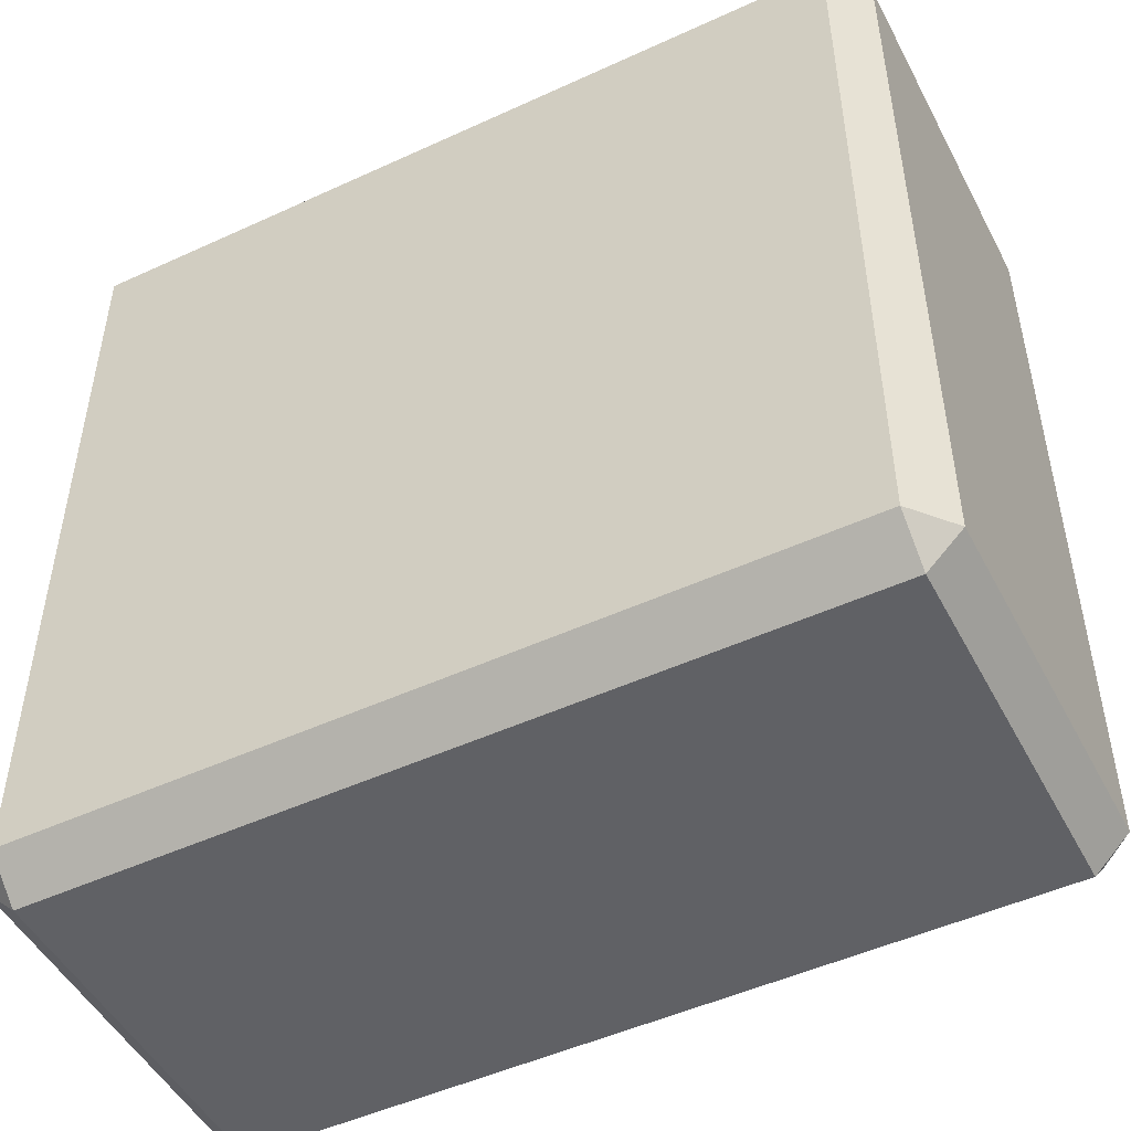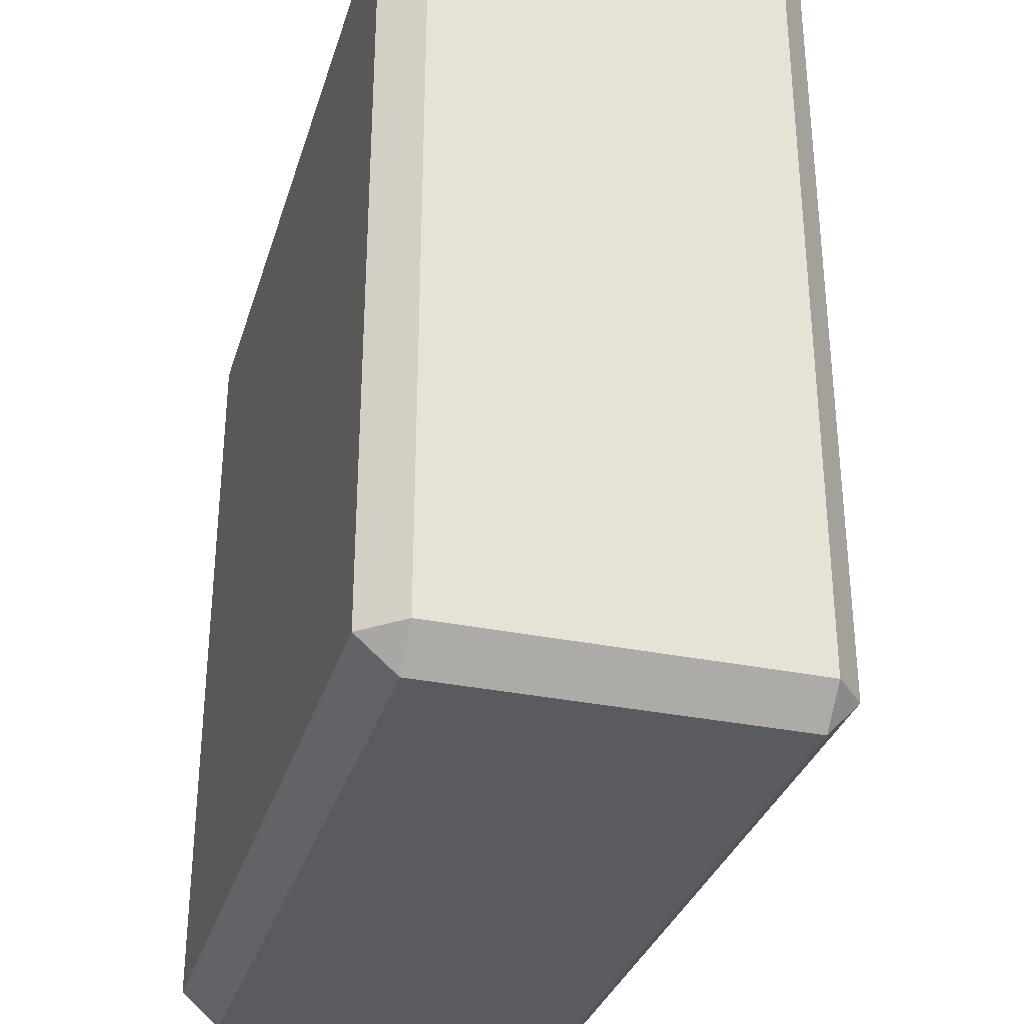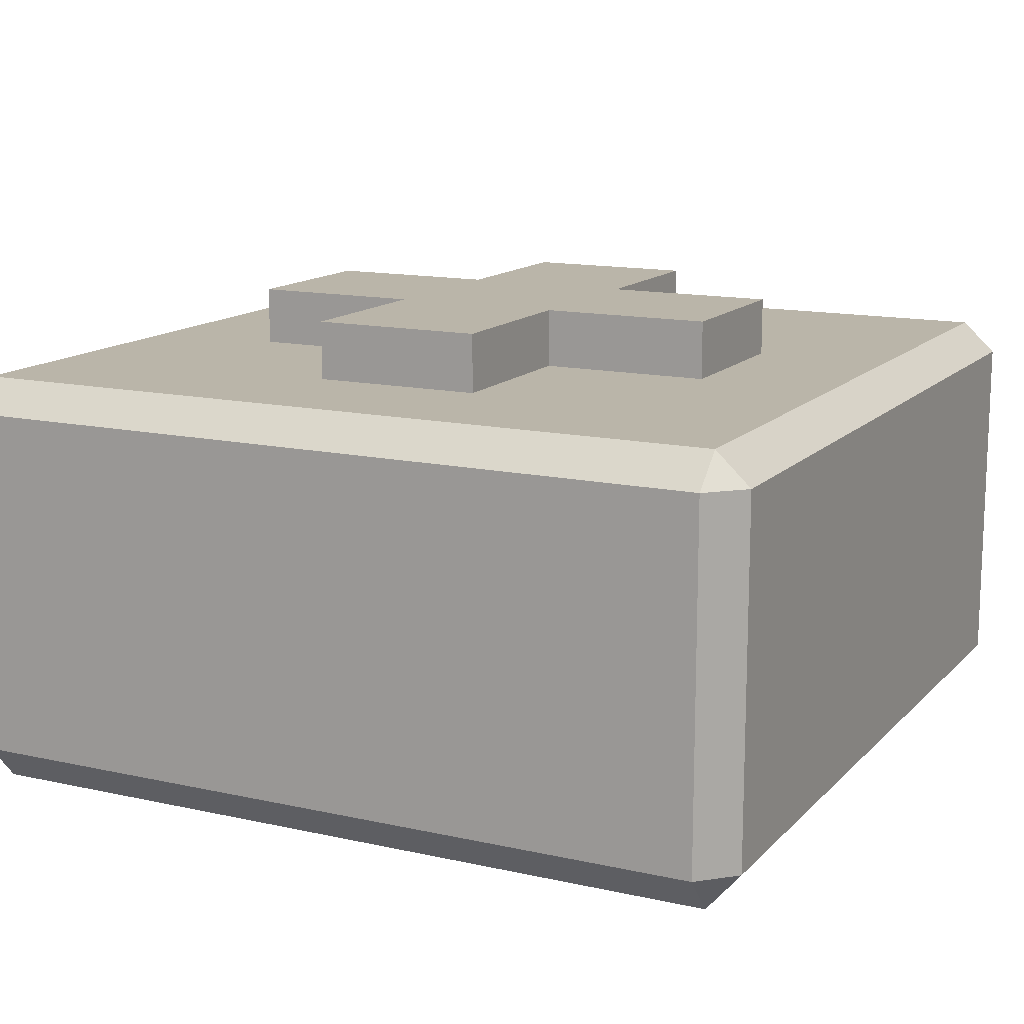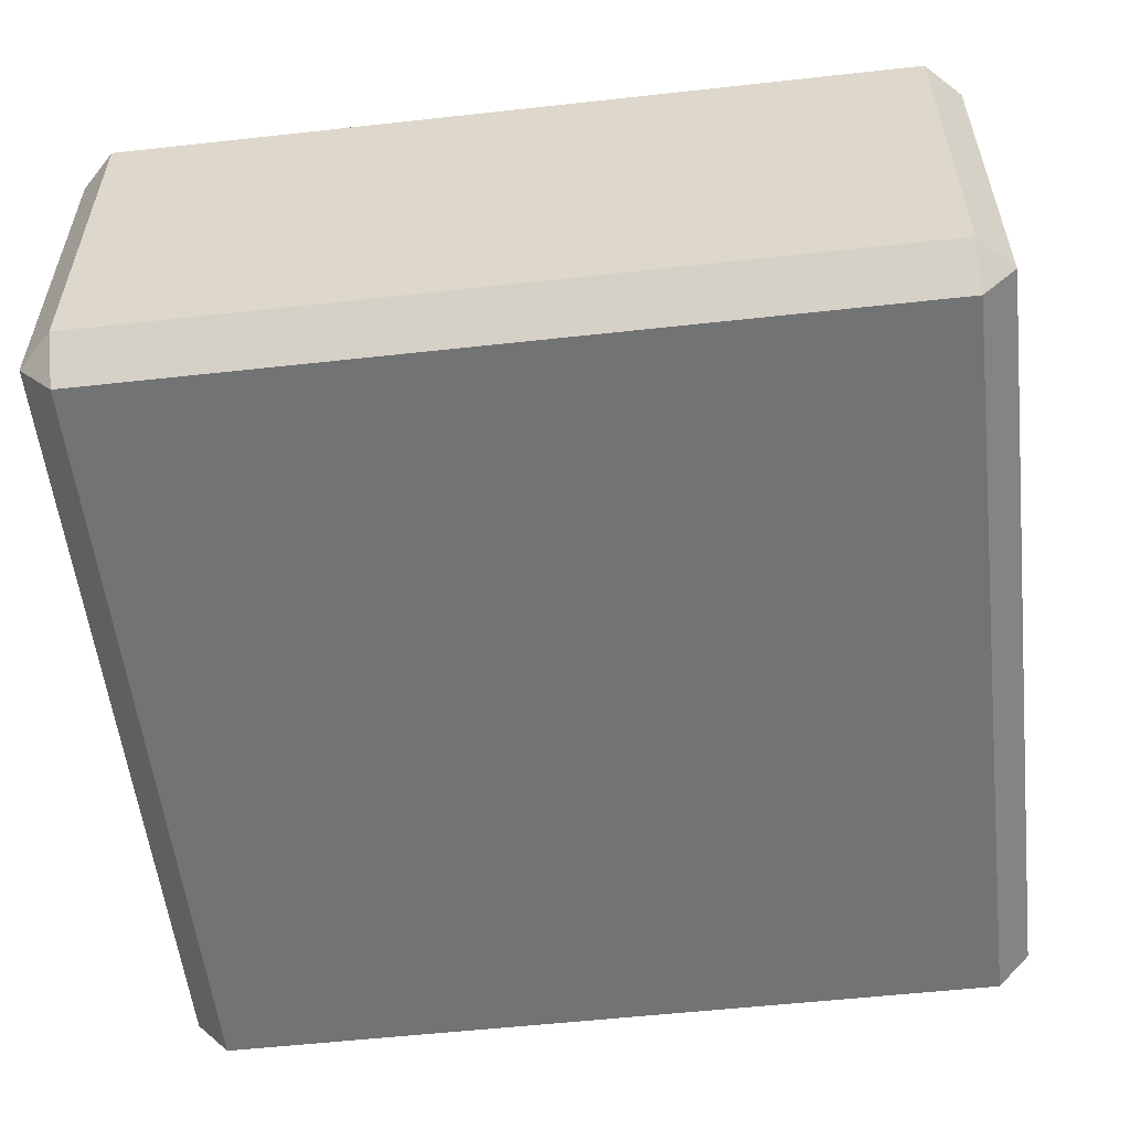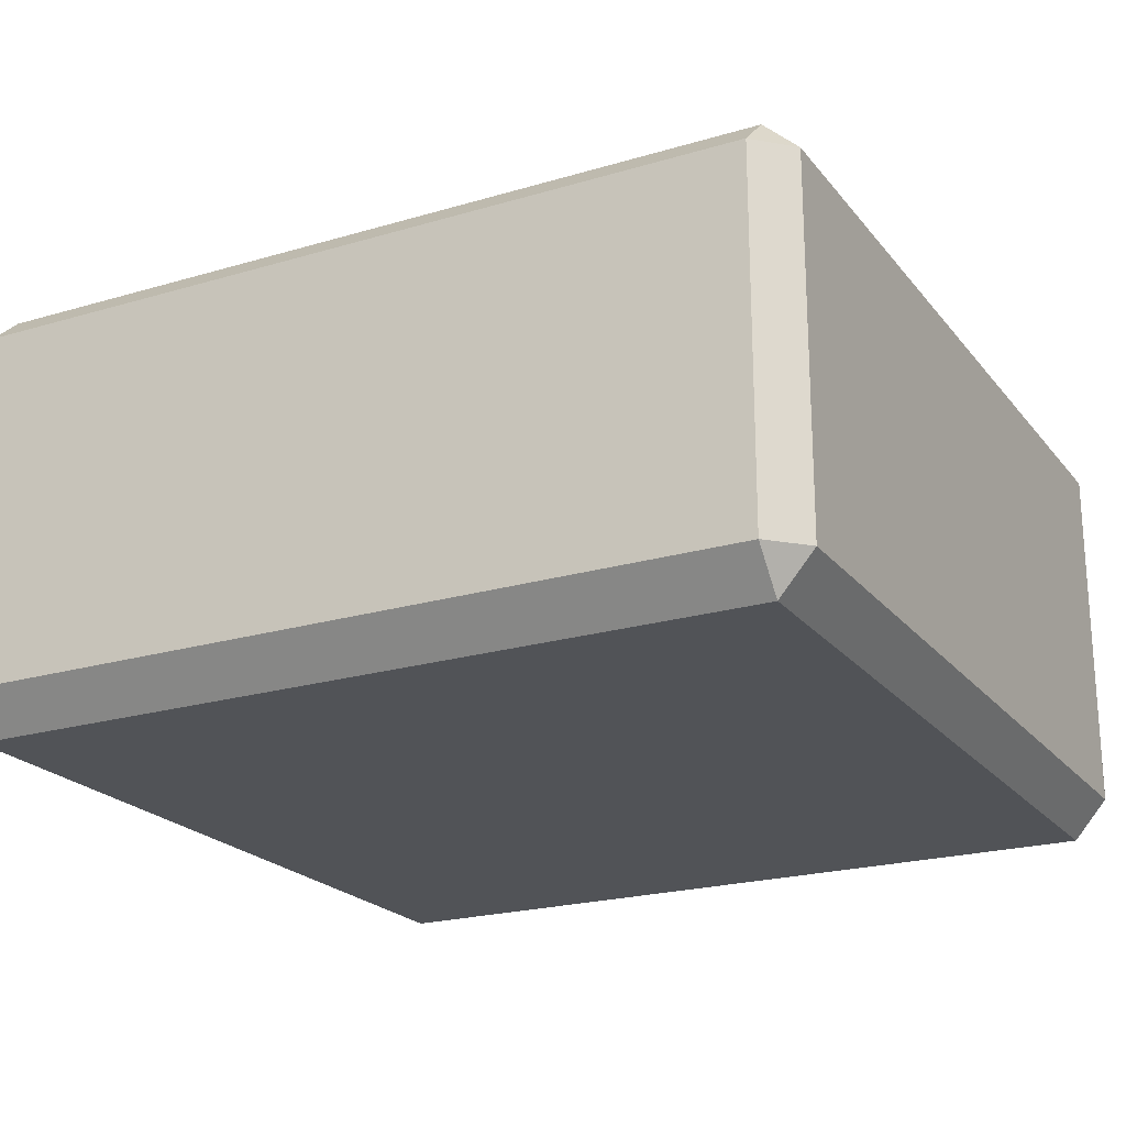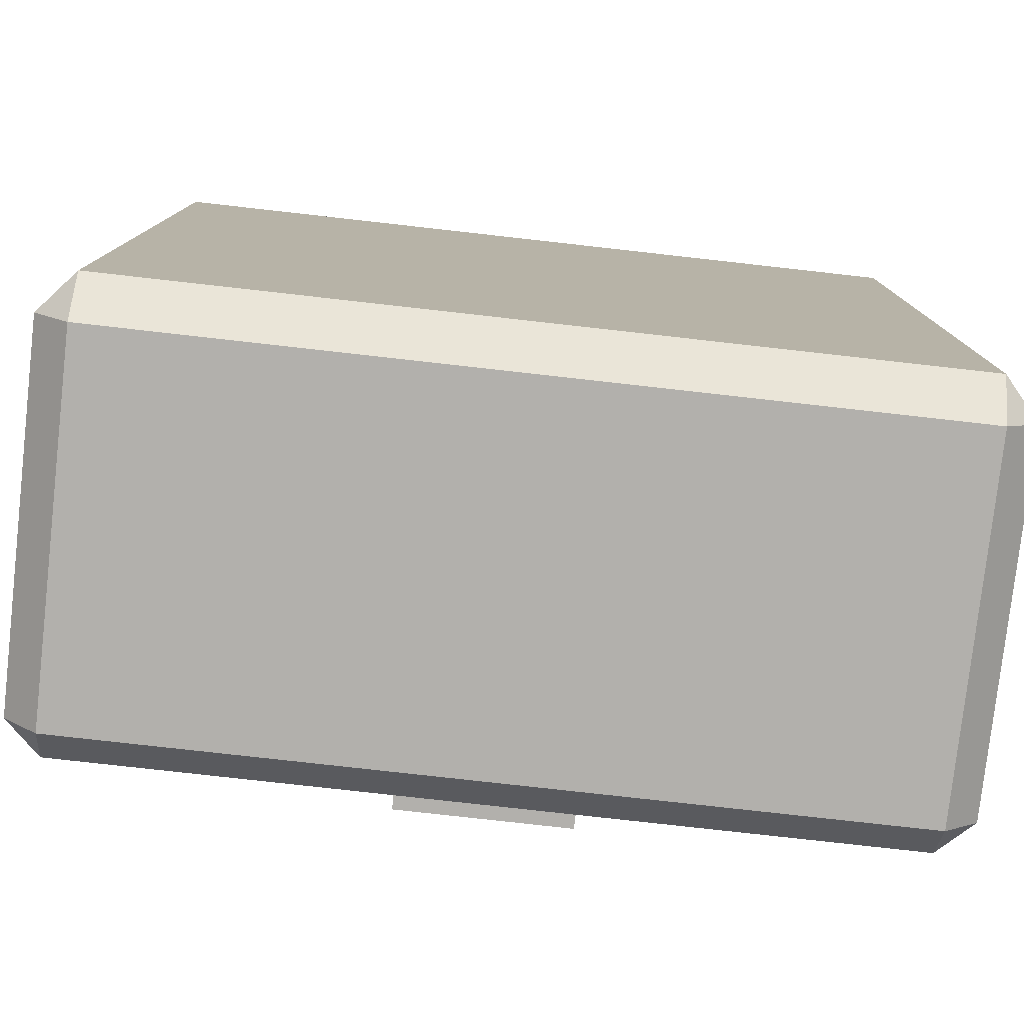
<metadata>
{"format":"obj","ext":"obj","renderer":"f3d","projection":"perspective","resolution":1024,"background":"white","views":[{"elev":-49.3,"azim":-153.0,"up":"+Y"},{"elev":-32.4,"azim":-106.0,"up":"+Y"},{"elev":13.7,"azim":-153.4,"up":"+Z"},{"elev":-55.7,"azim":-173.4,"up":"+Z"},{"elev":-21.7,"azim":-152.4,"up":"+Z"},{"elev":-78.7,"azim":173.6,"up":"+Y"}]}
</metadata>
<code>
g Cube
v 0.6 0.6 0.5
v 0.6 0.2 0.5
v 0.6 -0.2 0.5
v 0.6 -0.6 0.5
v 0.2 0.6 0.5
v 0.2 0.2 0.5
v 0.2 -0.2 0.5
v 0.2 -0.6 0.5
v -0.2 0.6 0.5
v -0.2 0.2 0.5
v -0.2 -0.2 0.5
v -0.2 -0.6 0.5
v -0.6 0.6 0.5
v -0.6 0.2 0.5
v -0.6 -0.2 0.5
v -0.6 -0.6 0.5
v 0.6 -0.6 -0.5
v 0.6 -0.2 -0.5
v 0.6 0.2 -0.5
v 0.6 0.6 -0.5
v 0.2 -0.6 -0.5
v 0.2 -0.2 -0.5
v 0.2 0.2 -0.5
v 0.2 0.6 -0.5
v -0.2 -0.6 -0.5
v -0.2 -0.2 -0.5
v -0.2 0.2 -0.5
v -0.2 0.6 -0.5
v -0.6 -0.6 -0.5
v -0.6 -0.2 -0.5
v -0.6 0.2 -0.5
v -0.6 0.6 -0.5
v 0.6 0.2 0.6366
v 0.6 -0.2 0.6366
v 0.2 0.6 0.6366
v 0.2 0.2 0.6366
v 0.2 -0.2 0.6366
v 0.2 -0.6 0.6366
v -0.2 0.6 0.6366
v -0.2 0.2 0.6366
v -0.2 -0.2 0.6366
v -0.2 -0.6 0.6366
v -0.6 0.2 0.6366
v -0.6 -0.2 0.6366
v 0.6 -0.92 0.5
v 0.2 -0.92 0.5
v -0.2 -0.92 0.5
v -0.6 -0.92 0.5
v 0.6 -0.92 -0.5
v 0.2 -0.92 -0.5
v -0.2 -0.92 -0.5
v -0.6 -0.92 -0.5
v 0.92 0.6 -0.5
v 0.92 0.2 -0.5
v 0.92 -0.2 -0.5
v 0.92 -0.6 -0.5
v 0.92 0.6 0.5
v 0.92 0.2 0.5
v 0.92 -0.2 0.5
v 0.92 -0.6 0.5
v 0.92 -0.92 -0.5
v 0.92 -0.92 0.5
v 0.6 0.92 -0.5
v 0.2 0.92 -0.5
v -0.2 0.92 -0.5
v -0.6 0.92 -0.5
v 0.6 0.92 0.5
v 0.2 0.92 0.5
v -0.2 0.92 0.5
v -0.6 0.92 0.5
v 0.92 0.92 0.5
v 0.92 0.92 -0.5
v -0.92 0.6 0.5
v -0.92 0.2 0.5
v -0.92 -0.2 0.5
v -0.92 -0.6 0.5
v -0.92 0.6 -0.5
v -0.92 0.2 -0.5
v -0.92 -0.2 -0.5
v -0.92 -0.6 -0.5
v -0.92 -0.92 0.5
v -0.92 -0.92 -0.5
v -0.92 0.92 -0.5
v -0.92 0.92 0.5
v 0.6 1 0.4255
v 0.2 1 0.4255
v -0.2 1 0.4255
v -0.6 1 0.4255
v 0.6 -1 0.4255
v 0.2 -1 0.4255
v -0.2 -1 0.4255
v -0.6 -1 0.4255
v -1 -0.6 0.4255
v -1 -0.2 0.4255
v -1 0.2 0.4255
v -1 0.6 0.4255
v 1 0.6 0.4255
v 1 0.2 0.4255
v 1 -0.2 0.4255
v 1 -0.6 0.4255
v -1 -0.92 0.4255
v 1 -0.92 0.4255
v 0.92 -1 0.4255
v 0.92 1 0.4255
v 1 0.92 0.4255
v -1 0.92 0.4255
v -0.92 1 0.4255
v -0.92 -1 0.4255
v 0.6 -1 -0.4075
v 0.2 -1 -0.4075
v -0.2 -1 -0.4075
v -0.6 -1 -0.4075
v -1 -0.6 -0.4075
v -1 -0.2 -0.4075
v -1 0.2 -0.4075
v -1 0.6 -0.4075
v 1 0.6 -0.4075
v 1 0.2 -0.4075
v 1 -0.2 -0.4075
v 1 -0.6 -0.4075
v -1 -0.92 -0.4075
v 1 -0.92 -0.4075
v 0.92 -1 -0.4075
v 1 0.92 -0.4075
v -1 0.92 -0.4075
v -0.92 -1 -0.4075
v 0.6 1 -0.4075
v 0.2 1 -0.4075
v -0.2 1 -0.4075
v -0.6 1 -0.4075
v 0.92 1 -0.4075
v -0.92 1 -0.4075
f 11 12 42 41
f 12 8 38 42
f 14 15 44 43
f 8 7 37 38
f 7 3 34 37
f 40 43 44 41
f 35 39 40 36
f 36 40 41 37
f 37 41 42 38
f 33 36 37 34
f 5 9 39 35
f 10 14 43 40
f 6 5 35 36
f 3 2 33 34
f 9 10 40 39
f 15 11 41 44
f 2 6 36 33
f 122 123 61
f 62 45 89 103
f 71 57 97 105
f 76 93 101 81
f 83 125 132
f 63 64 128 127
f 64 65 129 128
f 65 66 130 129
f 61 123 109 49
f 45 46 90 89
f 46 47 91 90
f 47 48 92 91
f 62 103 102
f 109 110 50 49
f 110 111 51 50
f 111 112 52 51
f 72 124 117 53
f 65 28 32 66
f 28 27 31 32
f 27 26 30 31
f 26 25 29 30
f 64 24 28 65
f 24 23 27 28
f 23 22 26 27
f 22 21 25 26
f 63 20 24 64
f 20 19 23 24
f 19 18 22 23
f 18 17 21 22
f 72 53 20 63
f 53 54 19 20
f 54 55 18 19
f 55 56 17 18
f 69 70 13 9
f 9 13 14 10
f 11 15 16 12
f 68 69 9 5
f 67 68 5 1
f 1 5 6 2
f 3 7 8 4
f 71 67 1 57
f 57 1 2 58
f 58 2 3 59
f 59 3 4 60
f 75 94 93 76
f 74 95 94 75
f 73 96 95 74
f 108 81 101
f 57 58 98 97
f 58 59 99 98
f 59 60 100 99
f 60 62 102 100
f 126 108 101 121
f 124 72 131
f 120 122 61 56
f 115 116 77 78
f 114 115 78 79
f 96 73 84 106
f 25 51 52 29
f 21 50 51 25
f 17 49 50 21
f 56 61 49 17
f 12 16 48 47
f 8 12 47 46
f 4 8 46 45
f 60 4 45 62
f 113 114 79 80
f 126 121 82
f 121 113 80 82
f 119 120 56 55
f 118 119 55 54
f 117 118 54 53
f 116 125 83 77
f 48 81 108 92
f 130 66 83 132
f 72 63 127 131
f 85 86 68 67
f 86 87 69 68
f 87 88 70 69
f 104 71 105
f 124 131 104 105
f 112 126 82 52
f 29 52 82 80
f 16 76 81 48
f 30 29 80 79
f 31 30 79 78
f 32 31 78 77
f 66 32 77 83
f 15 75 76 16
f 14 74 75 15
f 13 73 74 14
f 70 84 73 13
f 122 102 103 123
f 112 92 108 126
f 116 96 106 125
f 107 132 125 106
f 88 107 84 70
f 120 100 102 122
f 119 99 100 120
f 118 98 99 119
f 117 97 98 118
f 124 105 97 117
f 115 95 96 116
f 114 94 95 115
f 113 93 94 114
f 121 101 93 113
f 111 91 92 112
f 110 90 91 111
f 109 89 90 110
f 123 103 89 109
f 104 85 67 71
f 107 106 84
f 88 130 132 107
f 87 129 130 88
f 86 128 129 87
f 85 127 128 86
f 104 131 127 85

</code>
